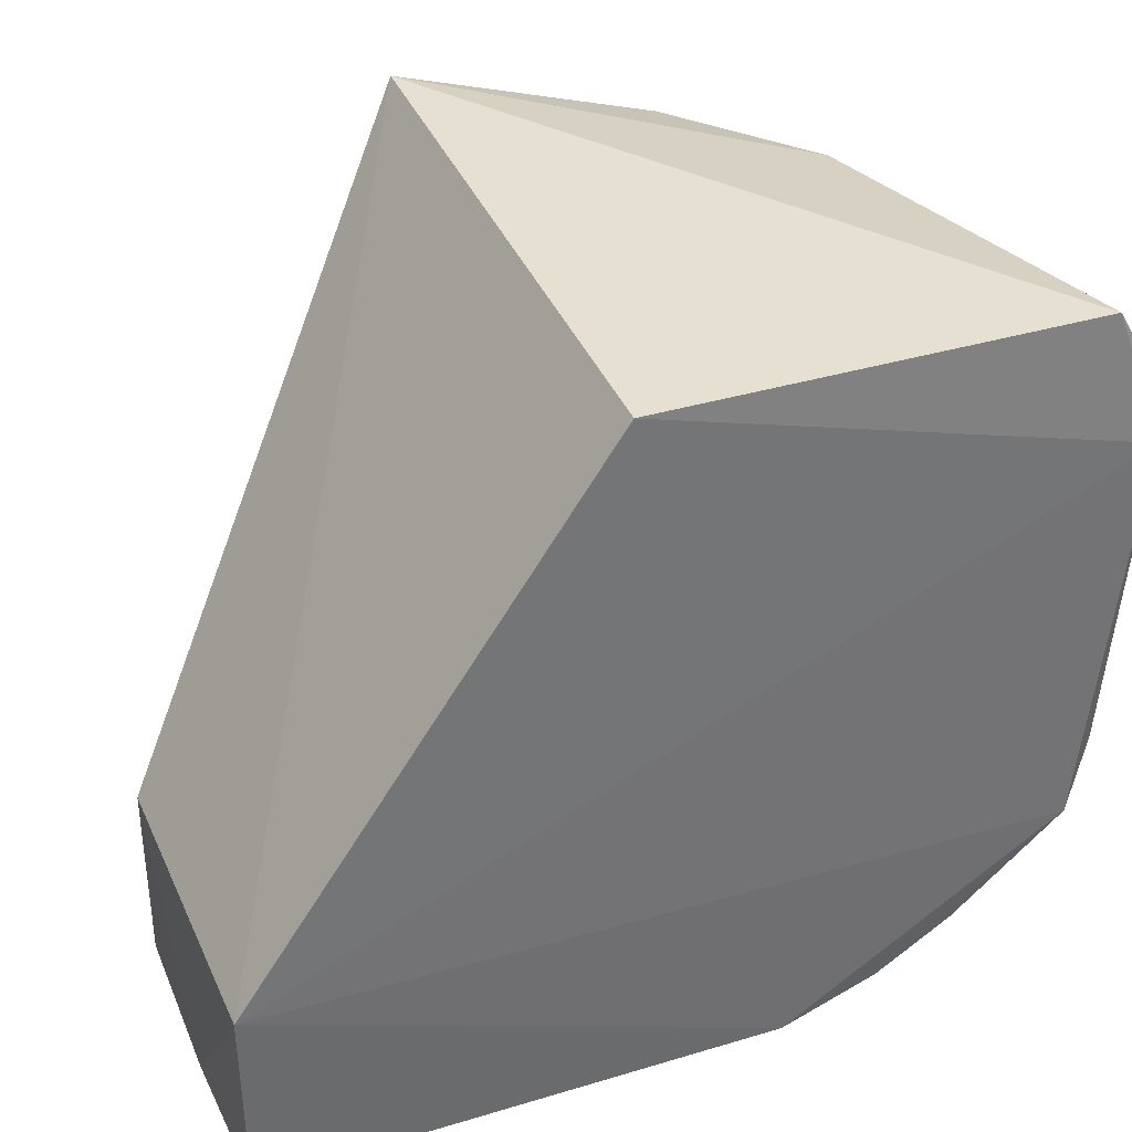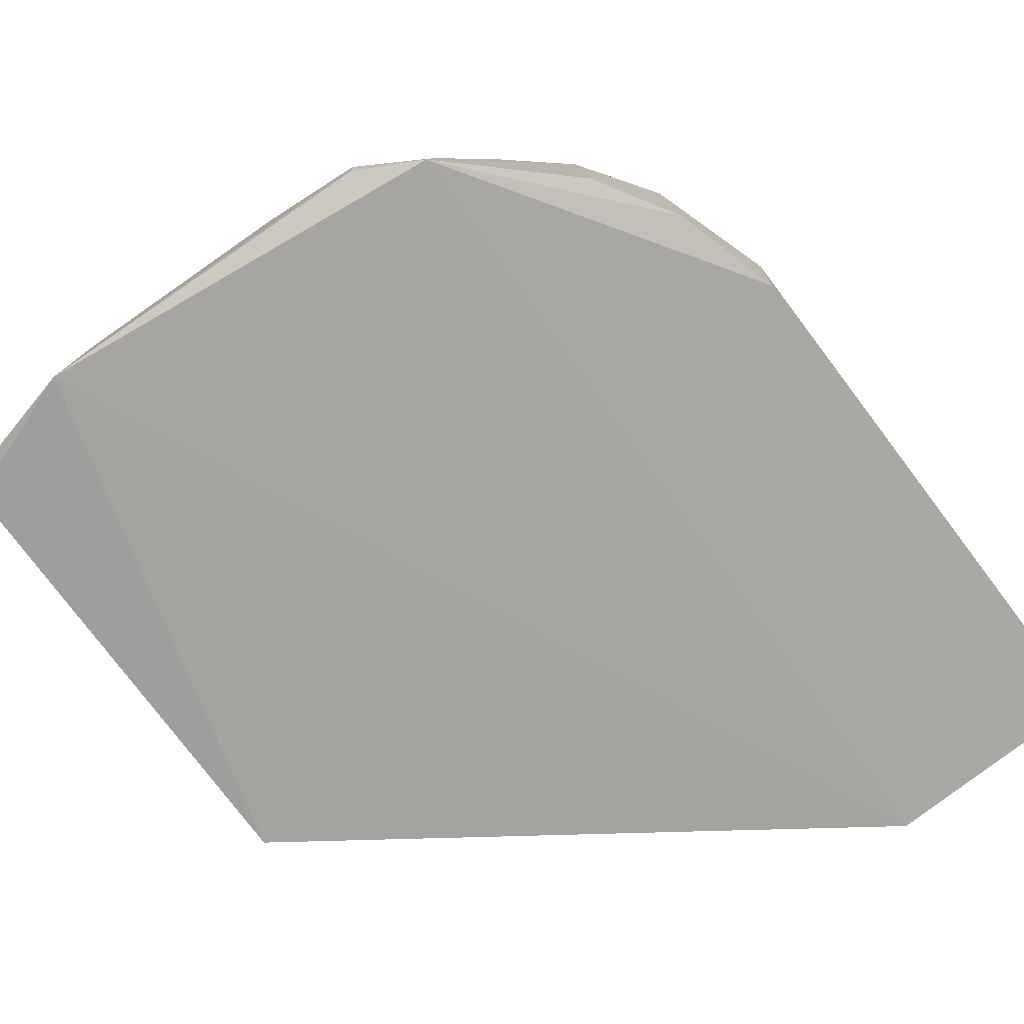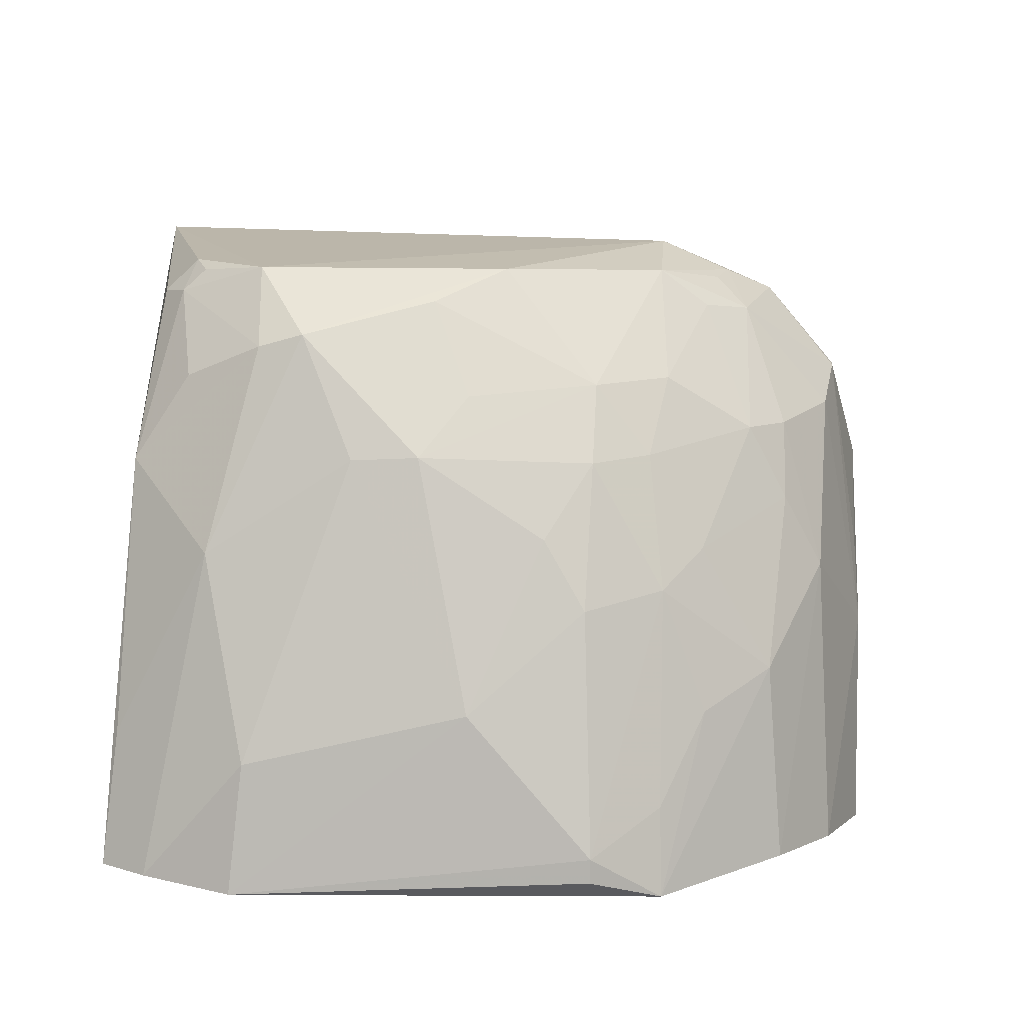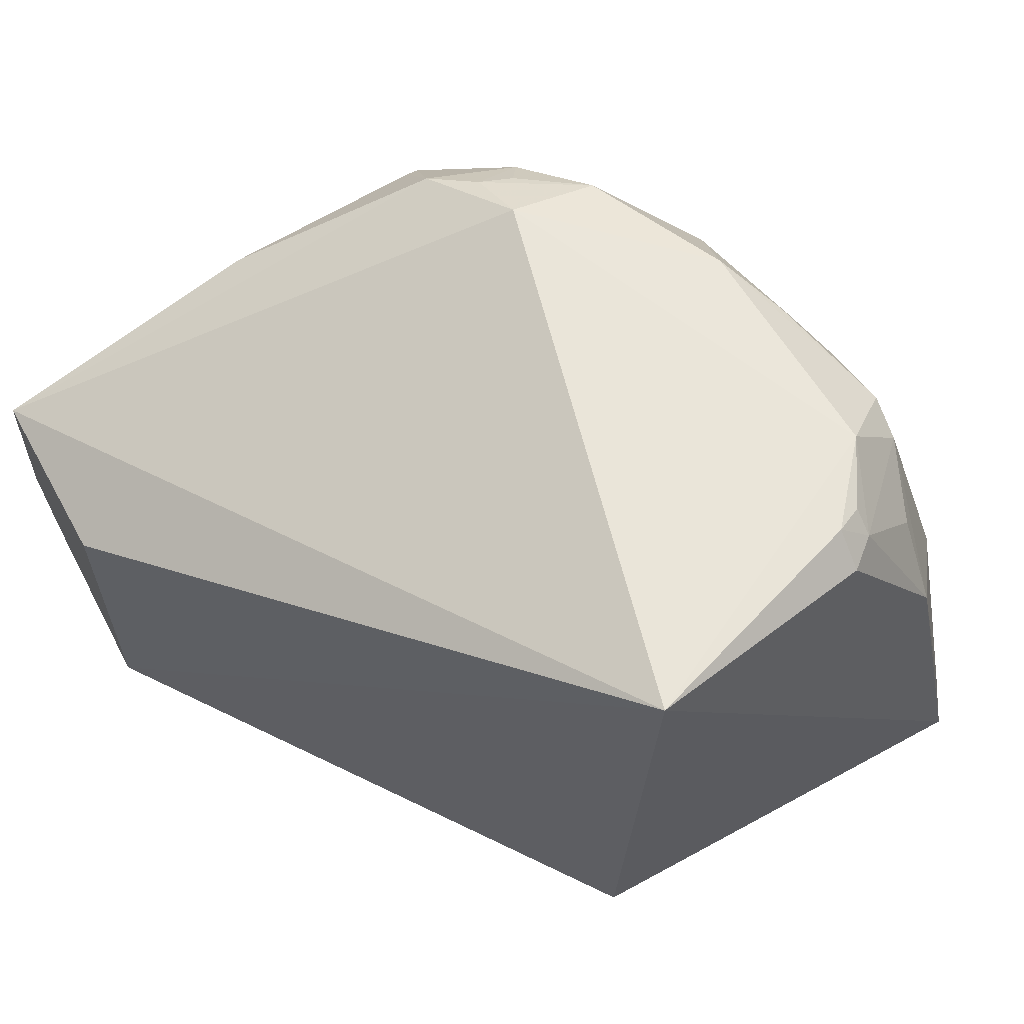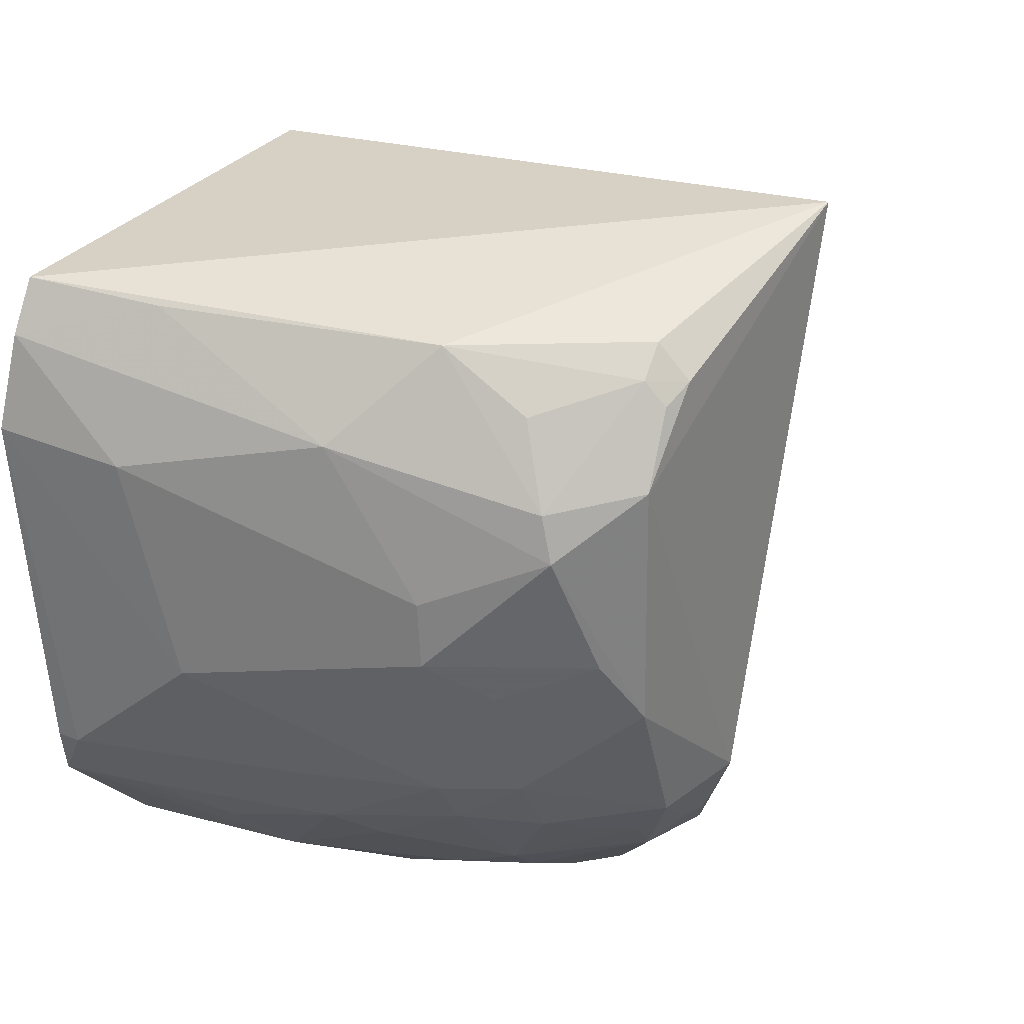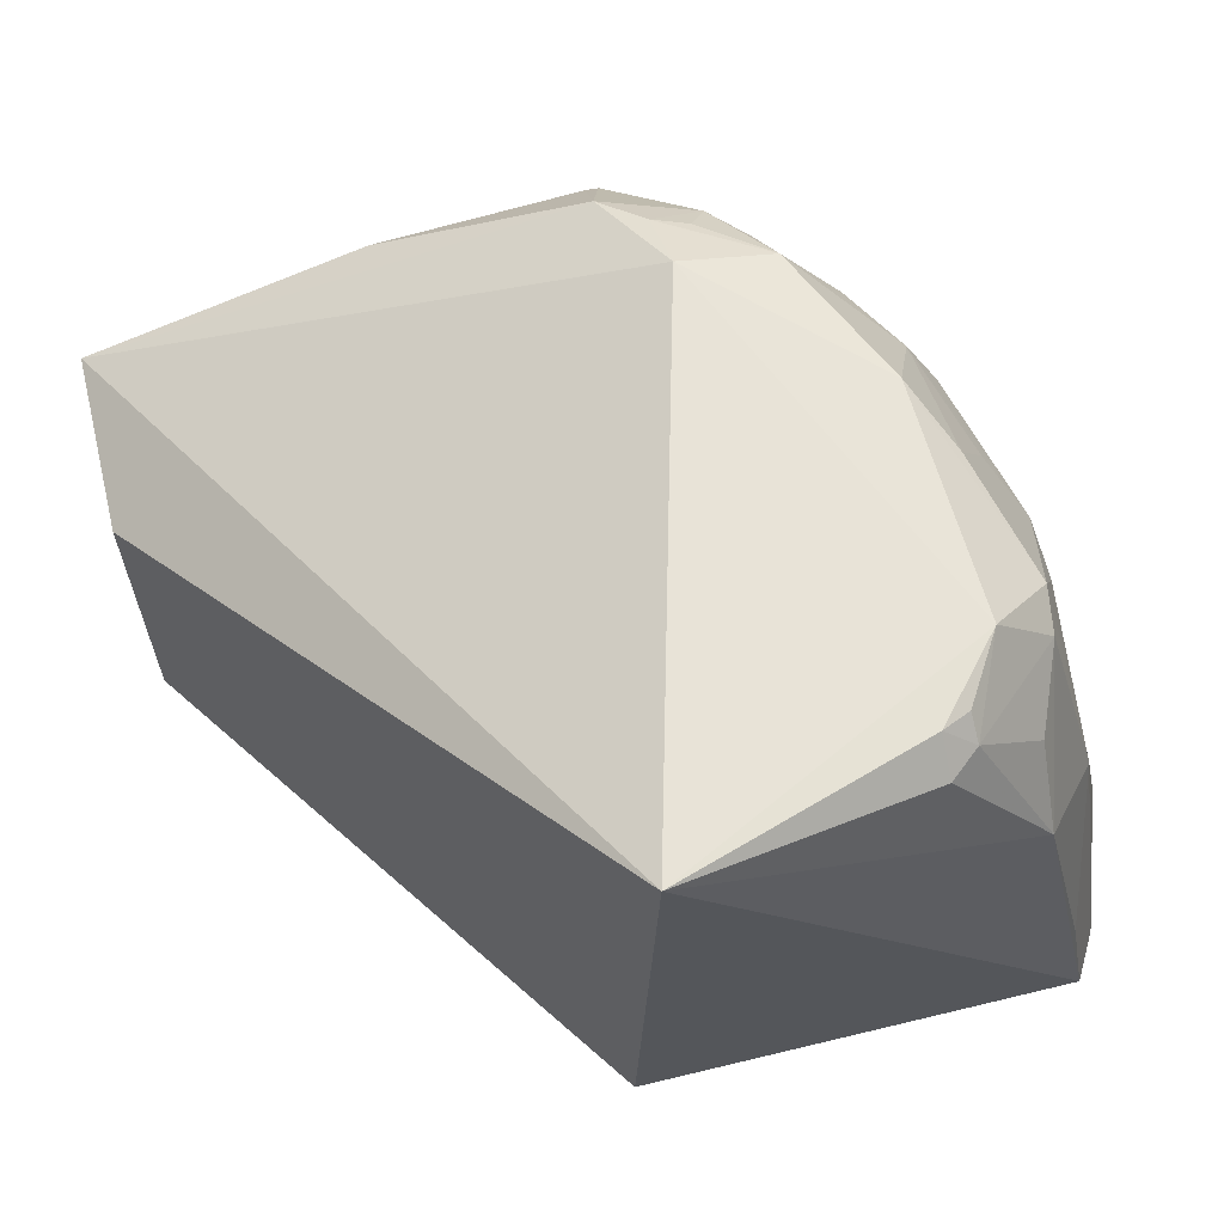
<metadata>
{"format":"obj","ext":"obj","renderer":"f3d","projection":"perspective","resolution":1024,"background":"white","views":[{"elev":35.4,"azim":-22.2,"up":"+Z"},{"elev":-74.4,"azim":126.3,"up":"+Y"},{"elev":7.8,"azim":96.7,"up":"+Y"},{"elev":62.5,"azim":-28.9,"up":"+Y"},{"elev":28.5,"azim":117.5,"up":"+Z"},{"elev":63.8,"azim":-13.6,"up":"+Y"}]}
</metadata>
<code>
v 0.394 0.2347 0.00638
v 0.4074 0.2376 -0.1707
v 0.3762 0.4247 -0.0654
v 0.2313 0.4606 0.01804
v 0.09302 0.2382 -0.2688
v 0.3649 0.3787 -0.0006446
v 0.41 0.2767 -0.04896
v 0.3957 0.2303 -0.1949
v 0.228 0.2348 0.006826
v 0.2702 0.4381 -0.2285
v 0.3245 0.4497 -0.01508
v 0.4123 0.2306 -0.04404
v 0.3903 0.383 -0.1088
v 0.3919 0.3483 -0.03274
v 0.09164 0.2348 -0.1901
v 0.09161 0.3556 -0.2617
v 0.2894 0.2331 -0.2653
v 0.3636 0.4091 -0.02069
v 0.325 0.4382 -0.002821
v 0.2867 0.4562 -0.1881
v 0.404 0.234 -0.01122
v 0.407 0.2953 -0.1278
v 0.3781 0.3359 -0.1936
v 0.3863 0.2818 0.002264
v 0.3905 0.3818 -0.08507
v 0.09164 0.3561 -0.1901
v 0.09087 0.2932 -0.2647
v 0.2778 0.4087 -0.2532
v 0.2435 0.3726 -0.2626
v 0.3507 0.4477 -0.04539
v 0.3743 0.4203 -0.04916
v 0.3363 0.4386 -0.01229
v 0.3225 0.4462 -0.1893
v 0.4076 0.2461 -0.171
v 0.1971 0.3984 -0.2556
v 0.3231 0.338 -0.2493
v 0.2818 0.3101 -0.2651
v 0.1088 0.3392 -0.2636
v 0.3355 0.4462 -0.02068
v 0.3473 0.4472 -0.1348
v 0.3058 0.4318 -0.2204
v 0.285 0.4453 -0.2125
v 0.3921 0.2614 -0.1941
v 0.3927 0.3303 -0.1674
v 0.273 0.4091 -0.2531
v 0.3566 0.2352 -0.2361
v 0.2728 0.3405 -0.263
v 0.3274 0.235 -0.254
v 0.2942 0.3957 -0.2505
v 0.3611 0.436 -0.1106
v 0.3628 0.4068 -0.1687
v 0.2983 0.4429 -0.2093
v 0.39 0.3547 -0.1528
v 0.3555 0.3046 -0.2312
v 0.3341 0.3895 -0.2228
v 0.3763 0.3803 -0.1686
v 0.3758 0.4033 -0.1246
v 0.3763 0.2924 -0.2087
v 0.3205 0.3902 -0.235
v 0.363 0.3488 -0.2068
v 0.3183 0.4333 -0.206
v 0.3471 0.4085 -0.1932
v 0.331 0.3637 -0.2359
v 0.3639 0.3822 -0.1879
f 6 4 1
f 9 1 4
f 12 8 2
f 12 1 9
f 15 9 4
f 15 12 9
f 15 8 12
f 17 15 5
f 17 8 15
f 19 11 4
f 19 4 6
f 20 16 4
f 20 10 16
f 21 12 7
f 21 1 12
f 21 7 14
f 22 7 12
f 24 14 6
f 24 6 1
f 24 21 14
f 24 1 21
f 25 13 3
f 25 3 14
f 25 14 7
f 25 22 13
f 25 7 22
f 26 15 4
f 26 4 16
f 27 16 5
f 27 5 15
f 27 26 16
f 27 15 26
f 30 20 4
f 30 4 11
f 31 14 3
f 31 3 30
f 31 18 6
f 31 6 14
f 32 19 6
f 32 6 18
f 32 31 30
f 32 18 31
f 32 11 19
f 34 22 12
f 34 12 2
f 34 2 8
f 35 16 10
f 35 29 16
f 37 17 5
f 37 5 29
f 38 29 5
f 38 5 16
f 38 16 29
f 39 32 30
f 39 30 11
f 39 11 32
f 40 30 3
f 40 33 20
f 40 20 30
f 41 28 10
f 42 10 20
f 42 20 33
f 42 41 10
f 43 34 8
f 43 23 34
f 44 34 23
f 44 22 34
f 45 35 10
f 45 10 28
f 45 28 29
f 45 29 35
f 47 37 29
f 47 29 28
f 47 28 37
f 48 37 36
f 48 17 37
f 48 36 46
f 48 46 8
f 48 8 17
f 49 37 28
f 49 36 37
f 49 28 41
f 50 40 3
f 50 3 13
f 51 33 40
f 51 40 50
f 52 42 33
f 52 33 41
f 52 41 42
f 53 13 22
f 53 22 44
f 54 8 46
f 54 46 36
f 56 44 23
f 56 53 44
f 56 51 13
f 56 13 53
f 57 51 50
f 57 50 13
f 57 13 51
f 58 43 8
f 58 8 54
f 58 54 23
f 58 23 43
f 59 49 41
f 59 41 55
f 59 36 49
f 60 23 54
f 61 55 41
f 61 41 33
f 62 33 51
f 62 61 33
f 62 55 61
f 63 59 55
f 63 54 36
f 63 36 59
f 63 60 54
f 63 55 60
f 64 60 55
f 64 23 60
f 64 55 62
f 64 56 23
f 64 62 51
f 64 51 56

</code>
